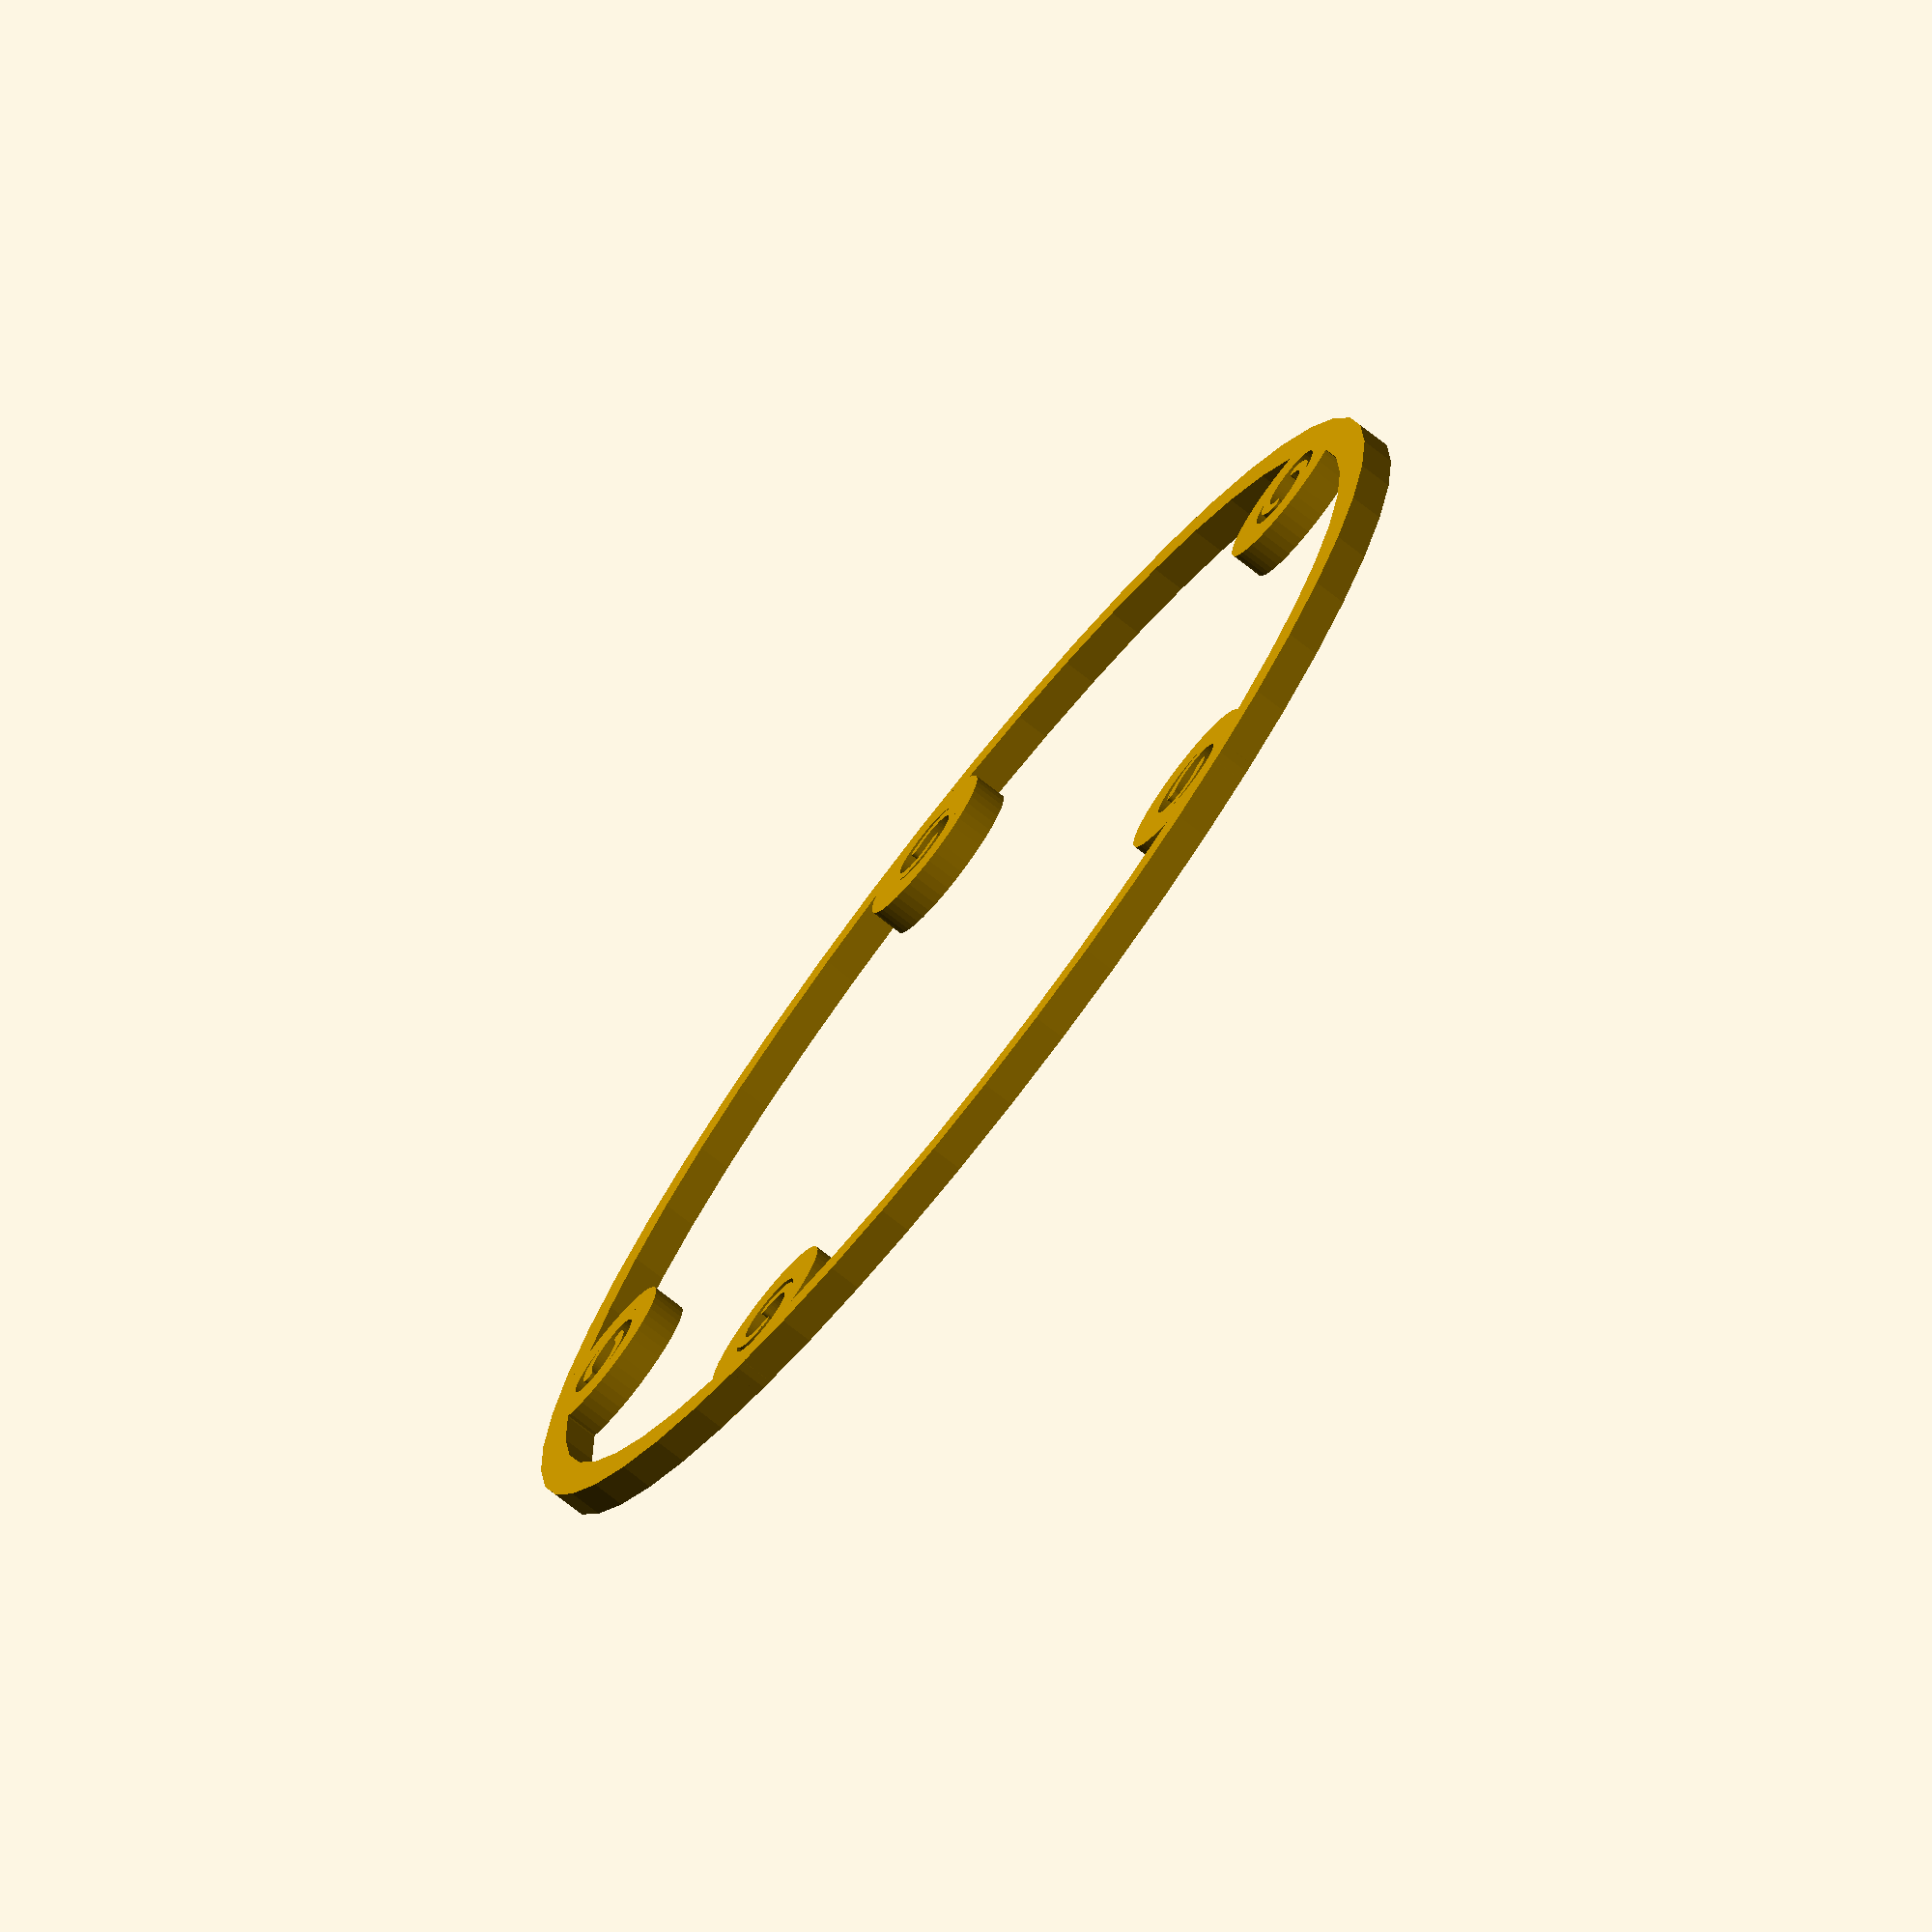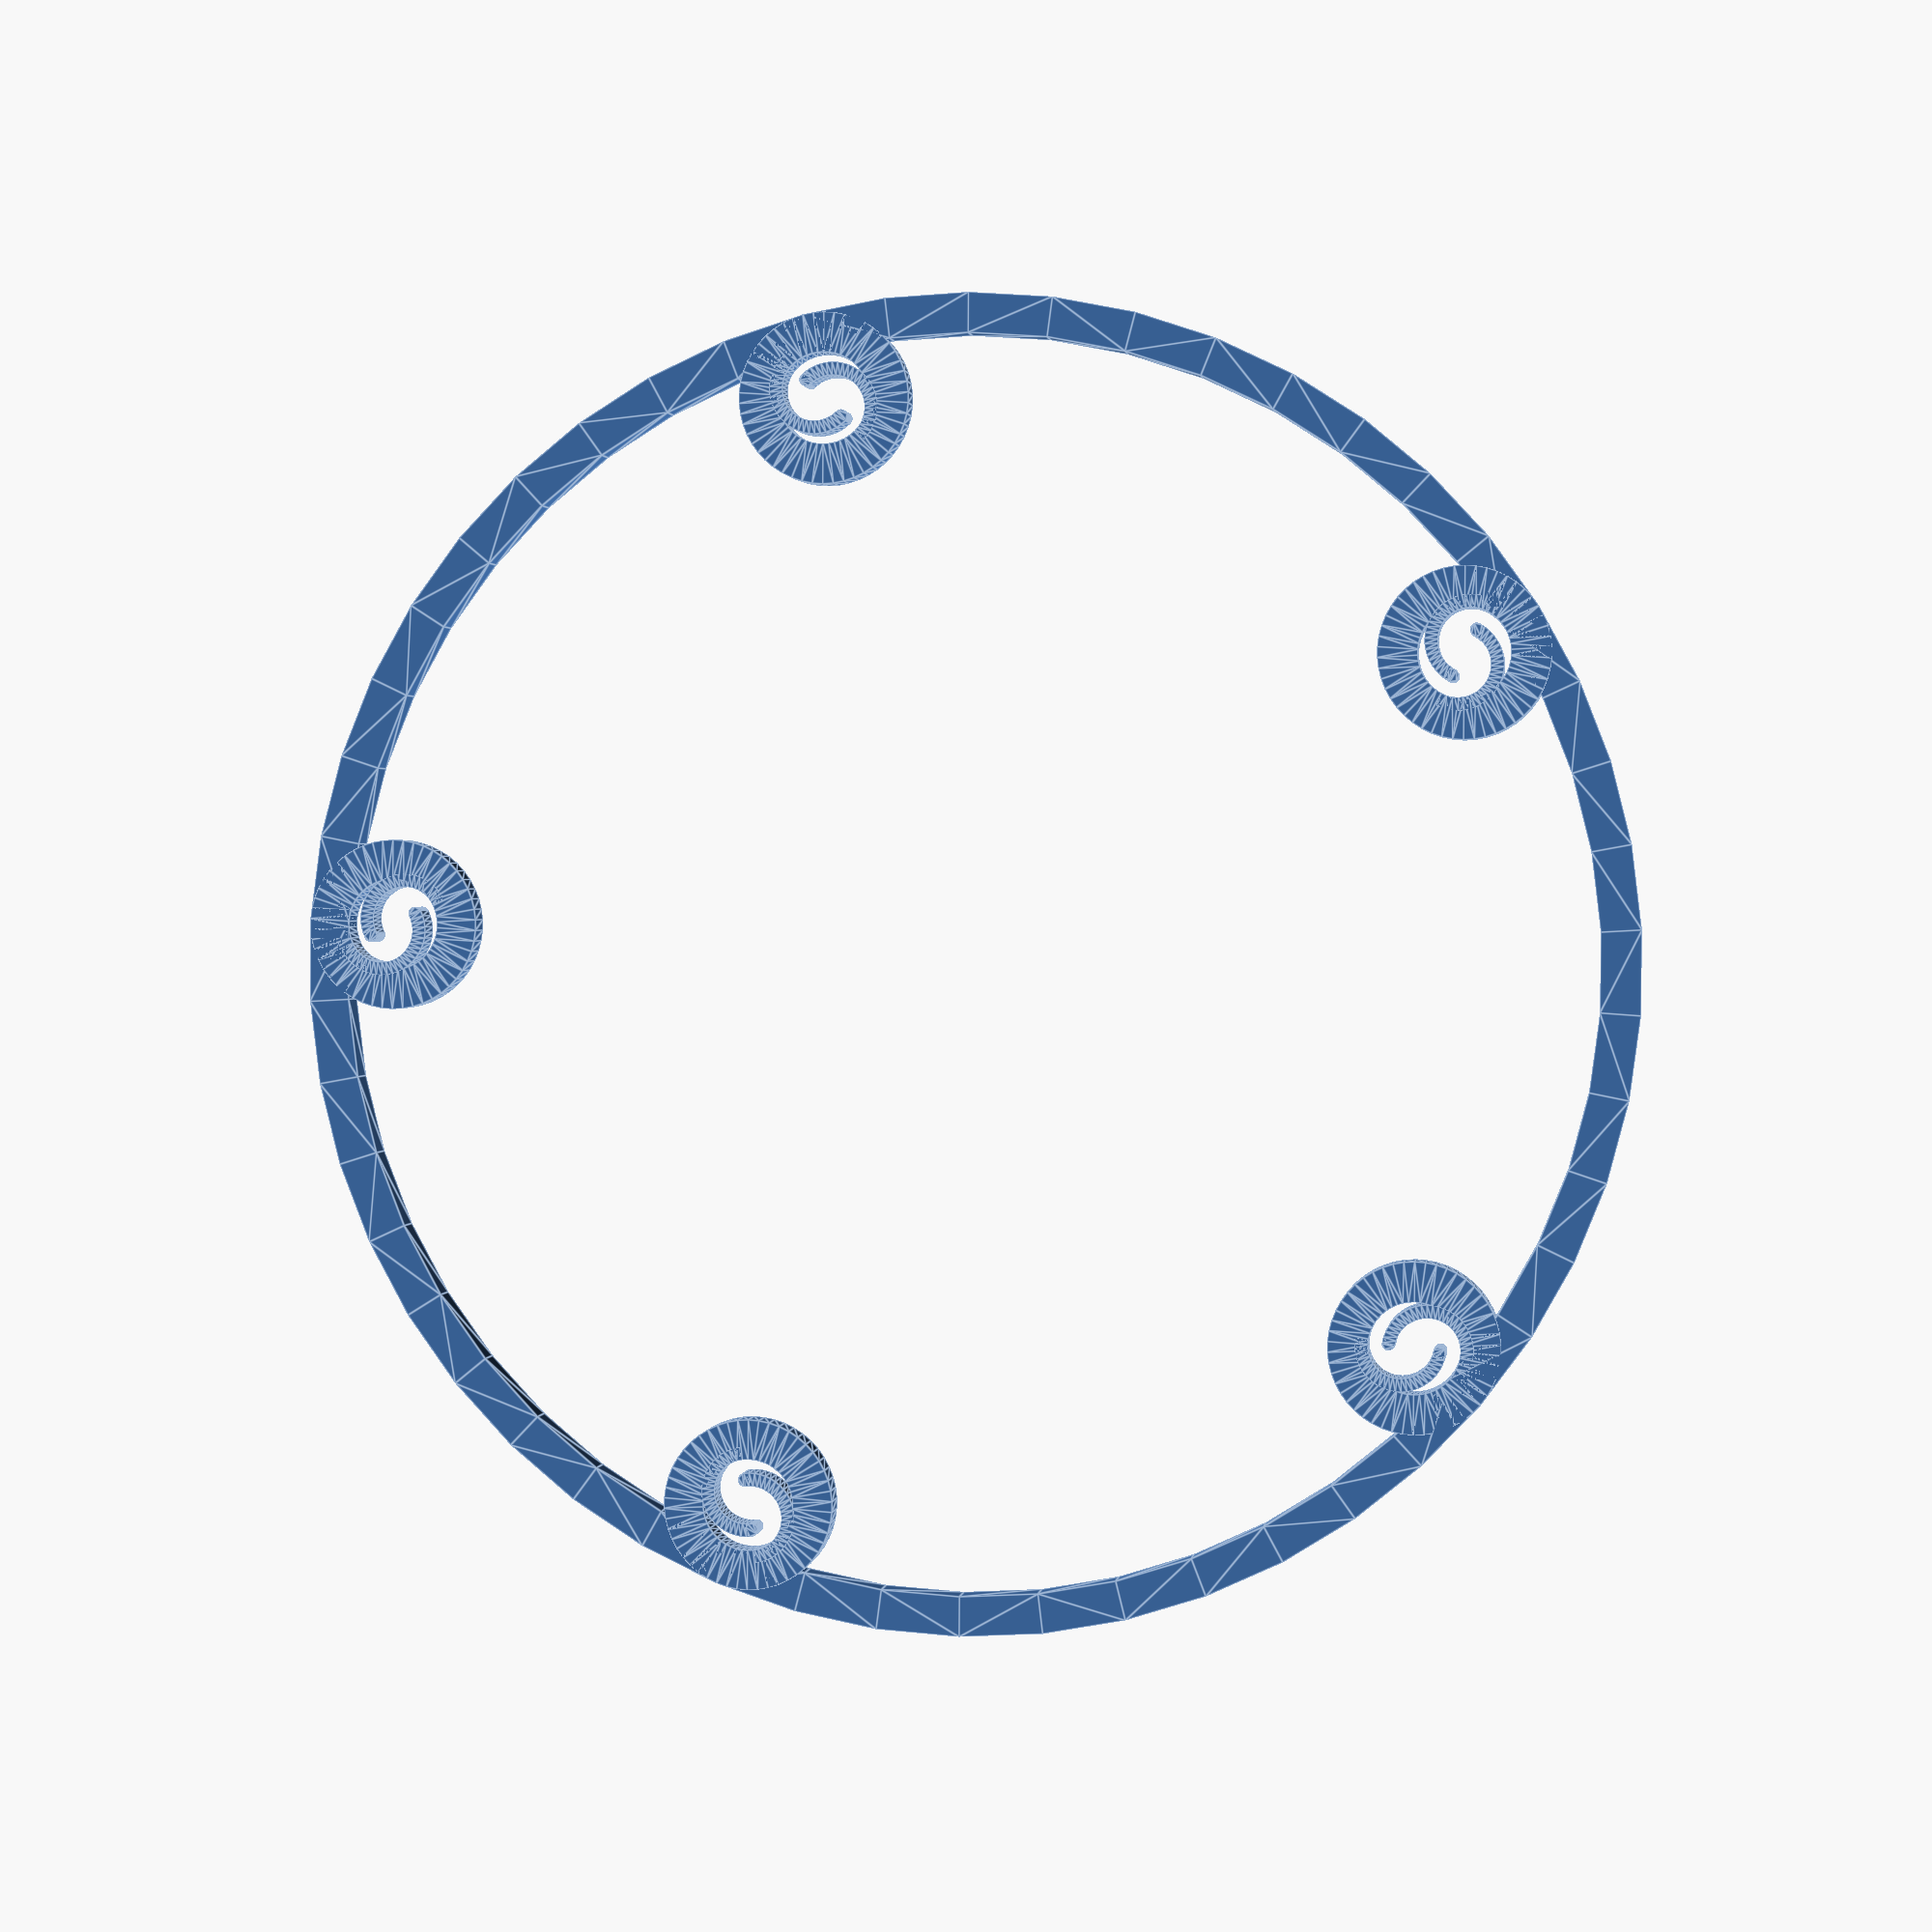
<openscad>

$fn=50;

thick=2.5;
mainDia=100;
hookDia=15;
hookCount=5;
minWallThck=3;

snapInnerDia=2.8;
snapFingThck=1;

/* [Hidden] */
snapOuterDia=snapInnerDia+snapFingThck*4+minWallThck*2;



module pin(){
  cylinder(d=5,h=145);
  translate([0,0,145]) cylinder(d=2.8,h=4);
  translate([0,0,145+4]) cylinder(d=5,h=5);
  translate([0,0,145+4+5]) cylinder(d1=5,d2=2.8,h=6);
}


!stabiRing();
module stabiRing(){
  linear_extrude(thick) difference(){
    circle(d=mainDia);
    circle(d=mainDia-minWallThck*2);
  }
  for (r=[0:360/hookCount:360-hookCount])
    rotate(r) translate([mainDia/2-snapOuterDia/2,0,0]) pinSnap();
}



*pinSnap();
module pinSnap(){
  ang=30;
  
  linear_extrude(thick) difference(){
    circle(d=snapOuterDia);
    circle(d=snapInnerDia+snapFingThck*4);
    }
  
  rotate(ang) for(ix=[-1,1]){
    linear_extrude(thick) translate([ix*(snapInnerDia+snapFingThck)/2,0]) circle(d=snapFingThck);
    rotate(0) translate([ix*snapFingThck,0,0]) rotate_extrude(angle=180) translate([ix*(snapInnerDia/2+snapFingThck*1.5),thick/2]) square([snapFingThck,thick],true);
    }
}

module hook(dia=15,length=20){
  
}


</openscad>
<views>
elev=255.4 azim=157.5 roll=127.9 proj=o view=solid
elev=178.8 azim=4.0 roll=172.4 proj=p view=edges
</views>
